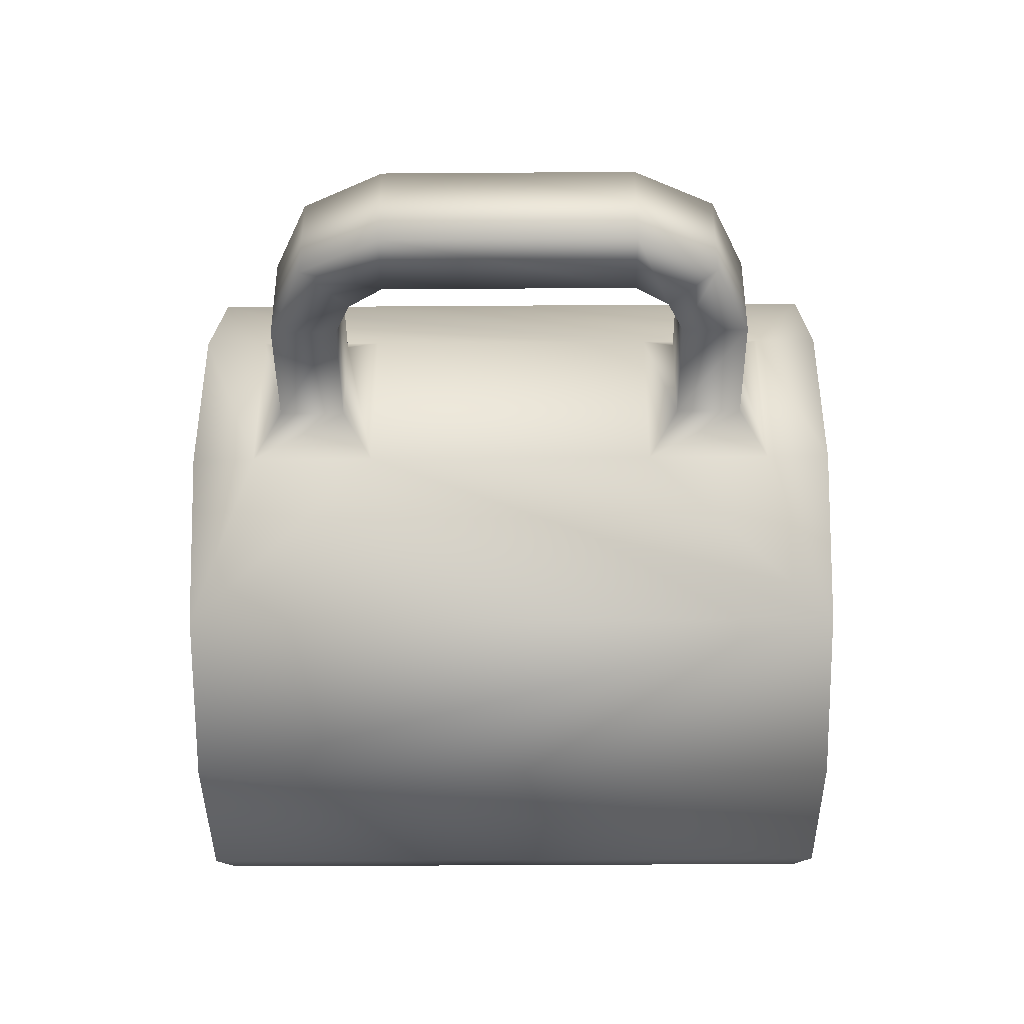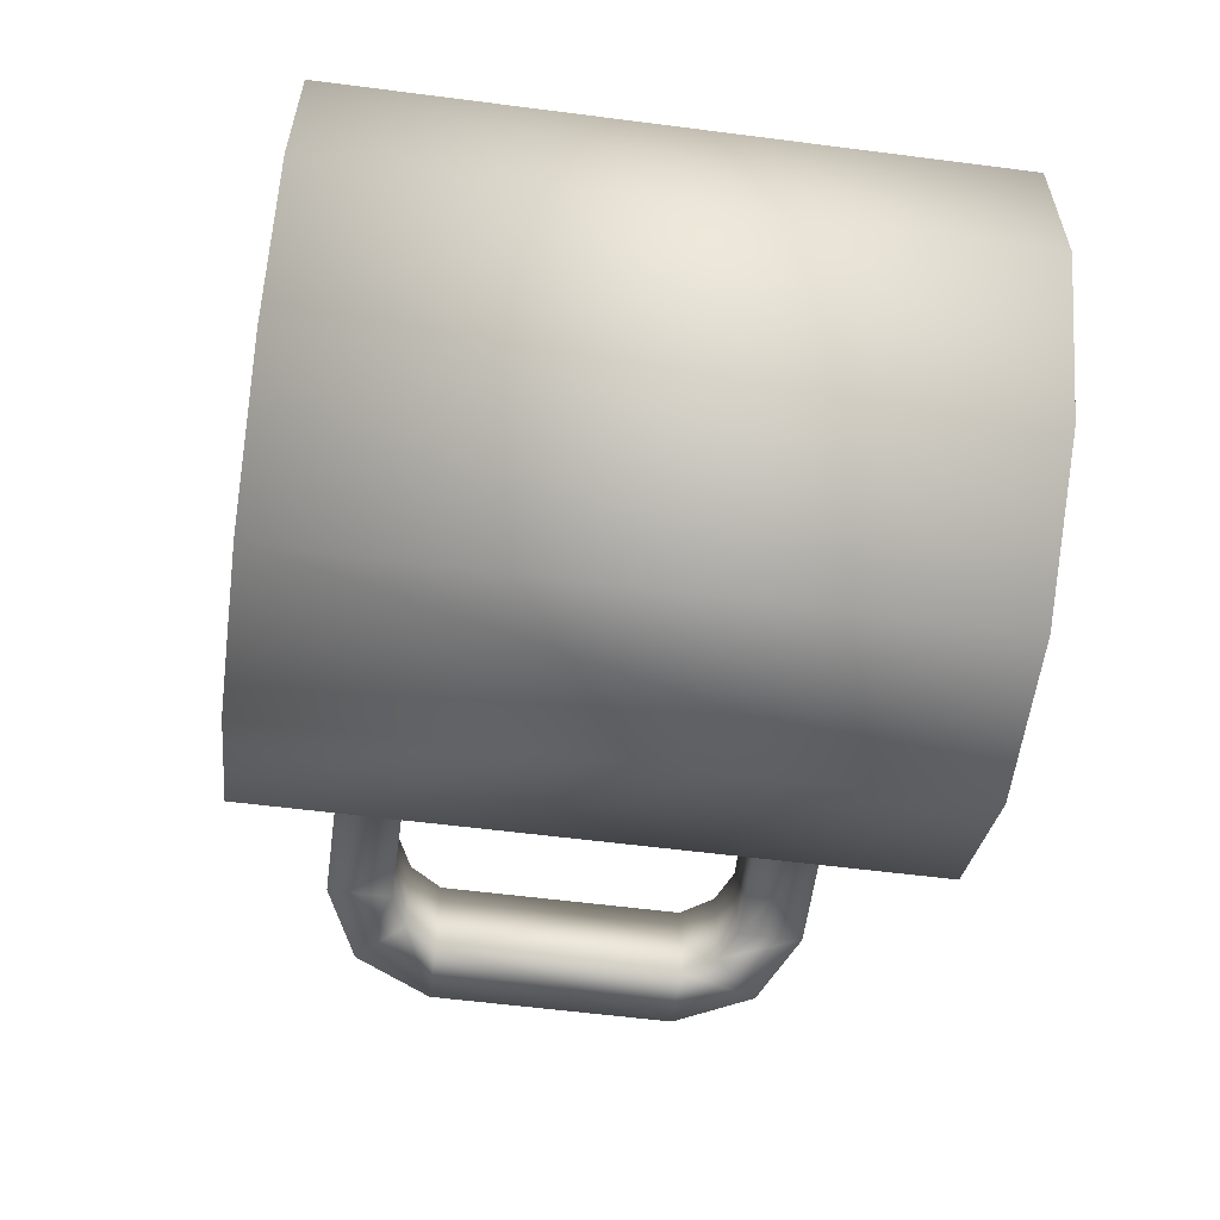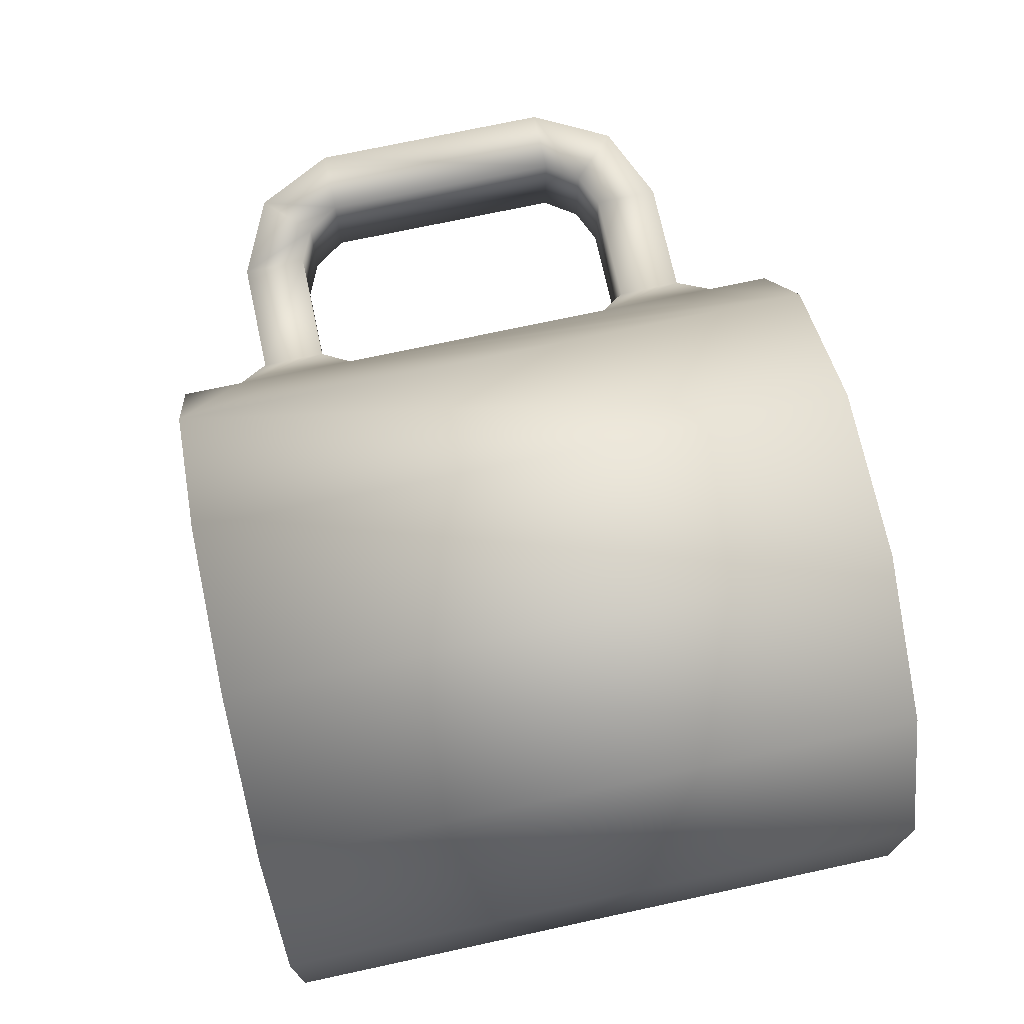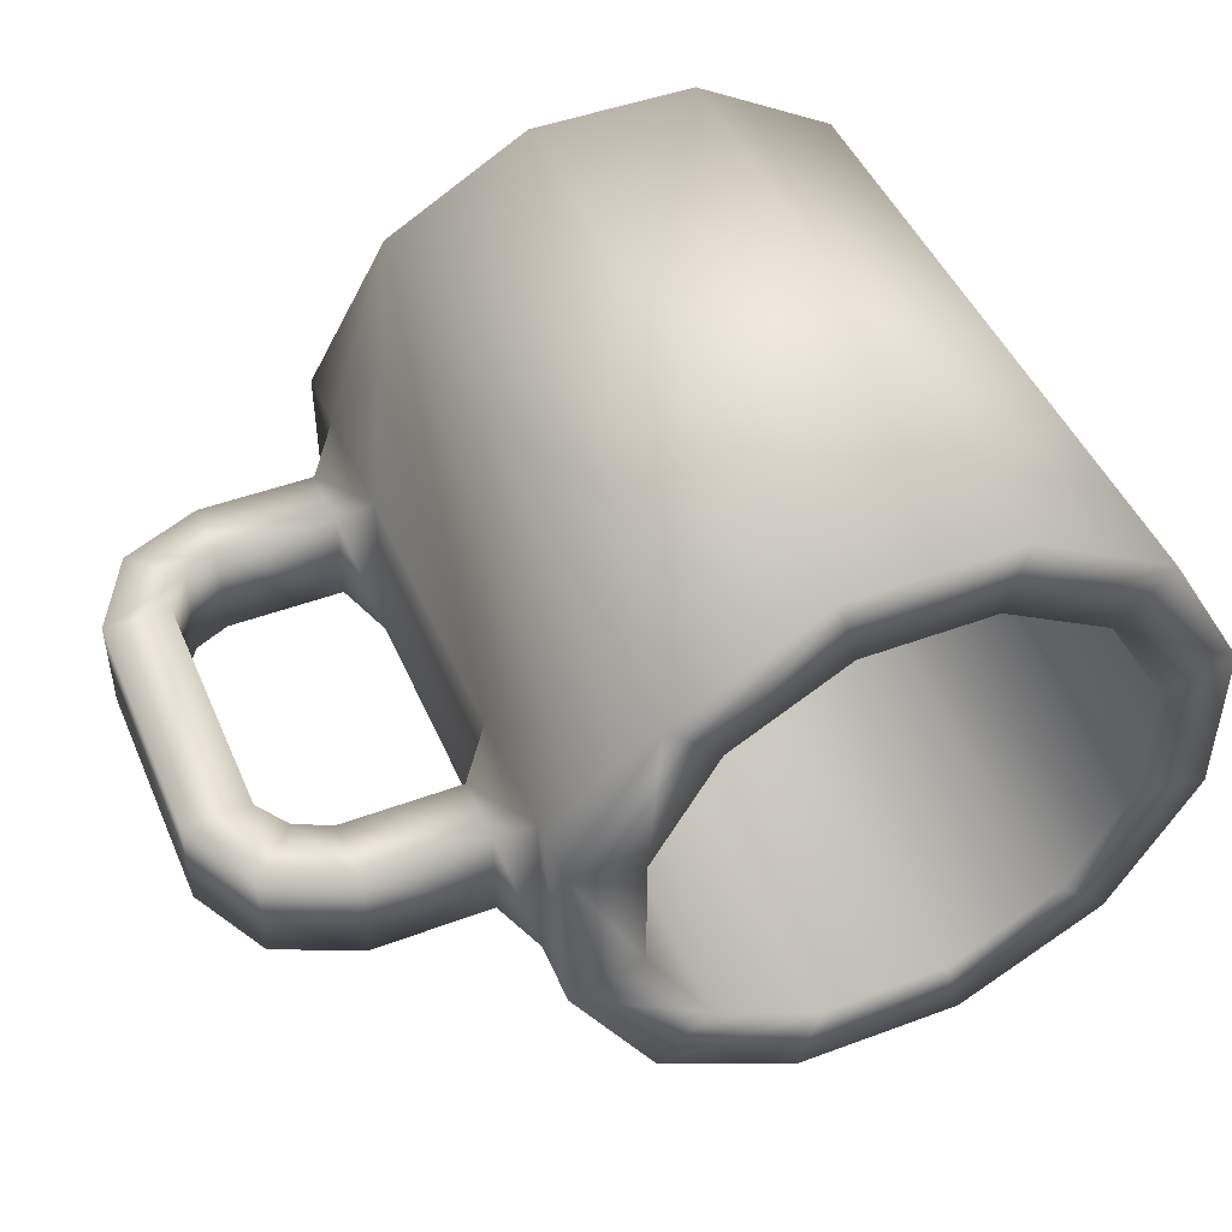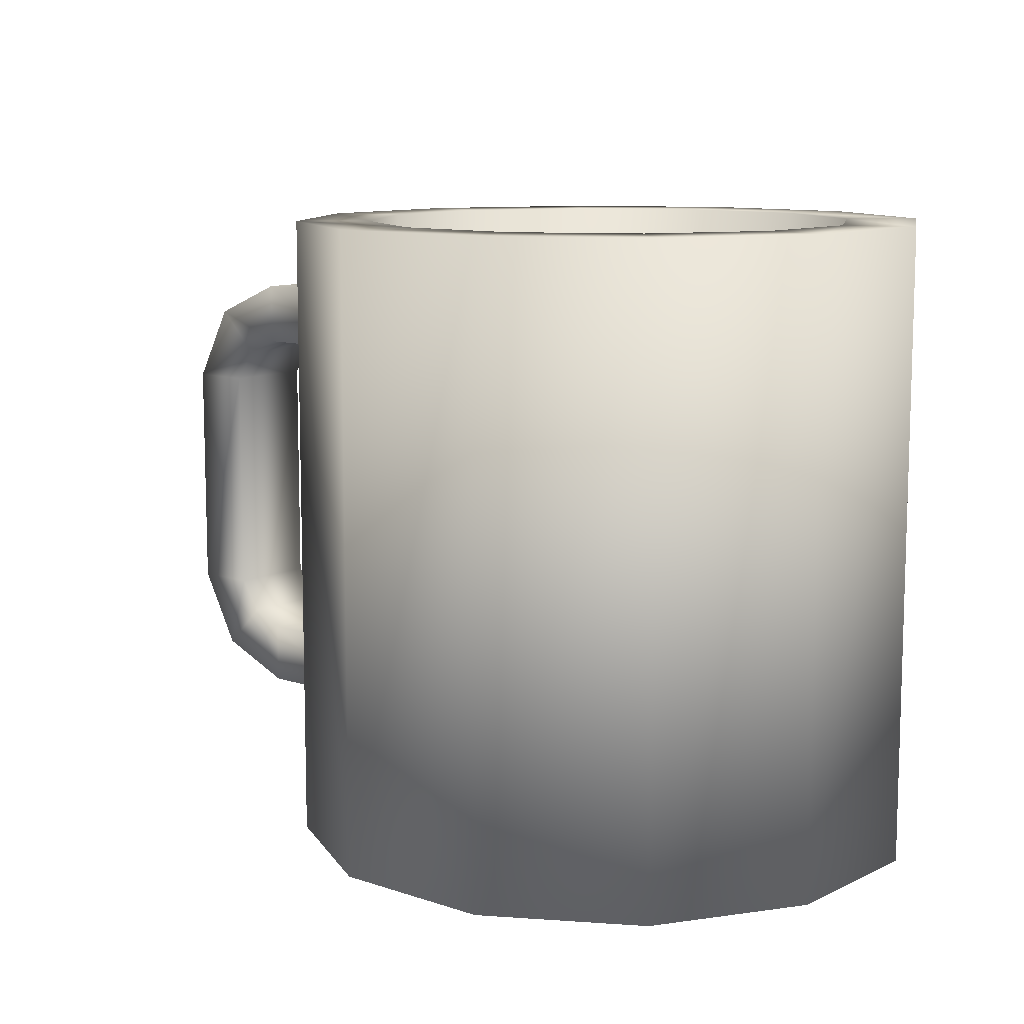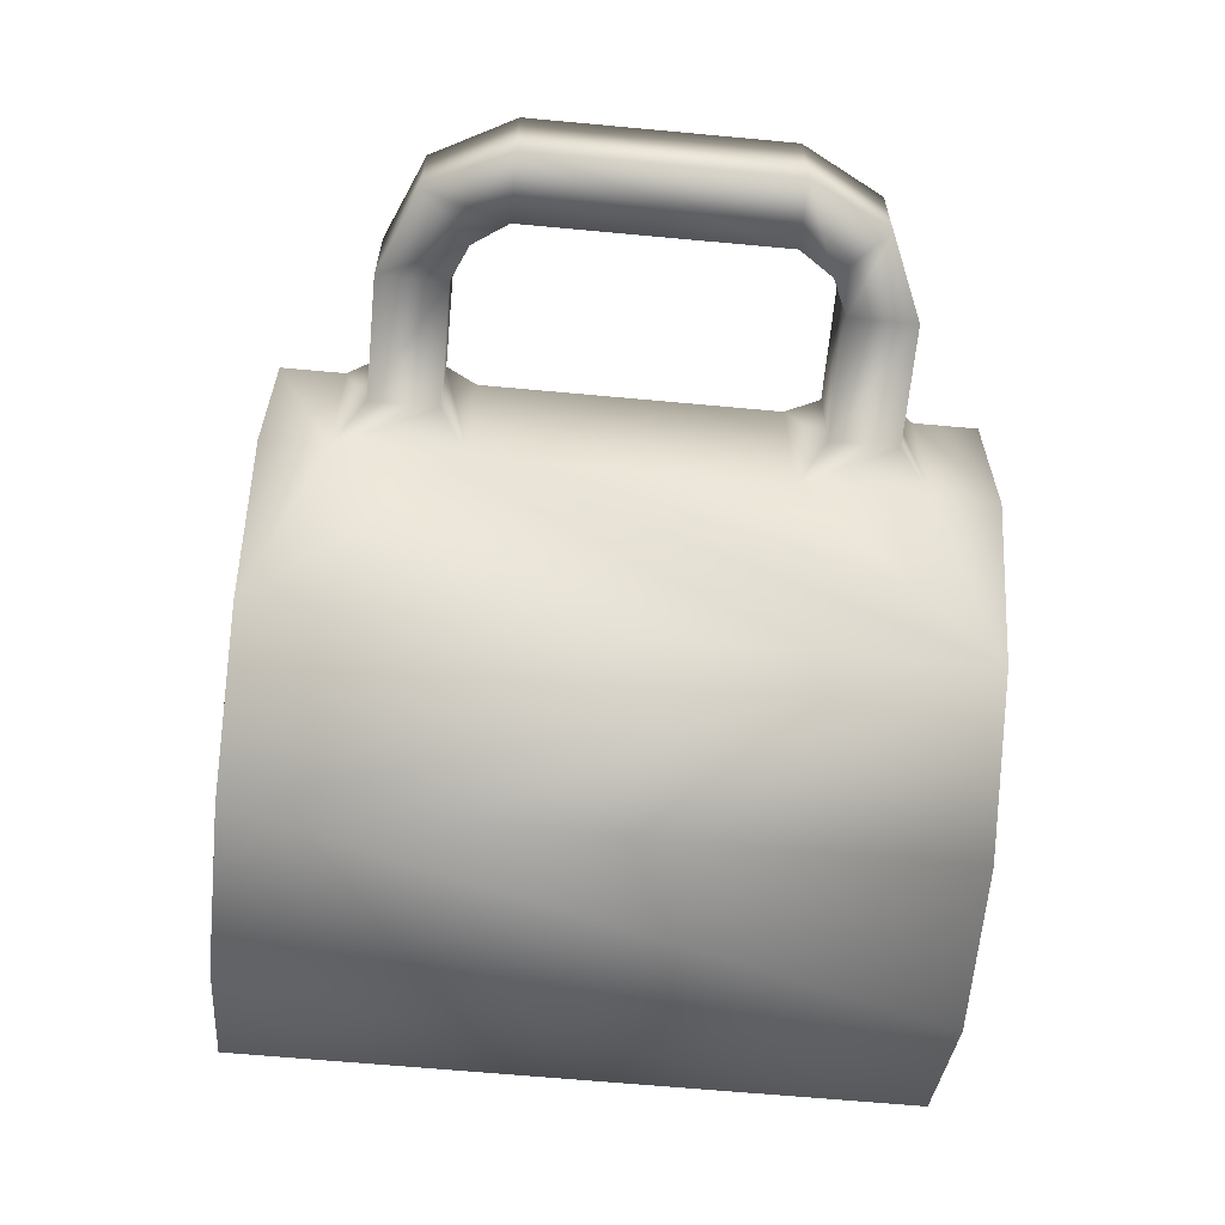
<metadata>
{"format":"obj","ext":"obj","renderer":"f3d","projection":"perspective","resolution":1024,"background":"white","views":[{"elev":-41.1,"azim":90.5,"up":"+Z"},{"elev":-58.1,"azim":-97.6,"up":"+Z"},{"elev":72.3,"azim":-102.2,"up":"+Z"},{"elev":47.0,"azim":157.2,"up":"+Z"},{"elev":10.4,"azim":-139.9,"up":"+Y"},{"elev":-63.1,"azim":84.6,"up":"+Z"}]}
</metadata>
<code>
o model.obj
v 0.6761 0 0.1812
v 0.495 0 0.495
v 0.1812 0 0.6761
v -0.1812 0 0.6761
v -0.495 0 0.495
v -0.6761 0 0.1812
v -0.6761 0 -0.1812
v -0.495 0 -0.495
v -0.1812 0 -0.6761
v 0.1812 0 -0.6761
v 0.495 0 -0.495
v 0.6761 0 -0.1812
v 0 0 0
v 0.6761 0.3927 -0.1812
v 0.6761 0.3927 0.1812
v 0.6761 0.1325 -0.1812
v 0.6761 0.1325 0.1812
v 0.7406 0.3315 -0.103
v 0.7406 0.1935 -0.103
v 0.7406 0.3315 0.103
v 0.7406 0.1935 0.103
v 0.9894 0.3315 -0.103
v 0.9894 0.1935 -0.103
v 0.9894 0.3315 0.103
v 0.9894 0.1935 0.103
v 1.064 0.3646 -0.103
v 1.162 0.267 -0.103
v 1.064 0.3646 0.103
v 1.162 0.267 0.103
v 1.113 0.4354 -0.103
v 1.251 0.4354 -0.103
v 1.113 0.4354 0.103
v 1.251 0.4354 0.103
v 0.6761 1.4 0.1812
v 0.495 1.4 0.495
v 0.1812 1.4 0.6761
v -0.1812 1.4 0.6761
v -0.495 1.4 0.495
v -0.6761 1.4 0.1812
v -0.6761 1.4 -0.1812
v -0.495 1.4 -0.495
v -0.1812 1.4 -0.6761
v 0.1812 1.4 -0.6761
v 0.495 1.4 -0.495
v 0.6761 1.4 -0.1812
v 0 0.1838 0
v 0.6761 1.007 -0.1812
v 0.6761 1.007 0.1812
v 0.6761 1.267 -0.1812
v 0.6761 1.267 0.1812
v 0.7406 1.068 -0.103
v 0.7406 1.207 -0.103
v 0.7406 1.068 0.103
v 0.7406 1.207 0.103
v 0.9894 1.068 -0.103
v 0.9894 1.207 -0.103
v 0.9894 1.068 0.103
v 0.9894 1.207 0.103
v 1.064 1.035 -0.103
v 1.162 1.133 -0.103
v 1.064 1.035 0.103
v 1.162 1.133 0.103
v 1.113 0.9646 -0.103
v 1.251 0.9646 -0.103
v 1.113 0.9646 0.103
v 1.251 0.9646 0.103
v 0.3817 1.4 0.3817
v 0.5214 1.4 0.1397
v 0.1397 1.4 0.5214
v -0.1397 1.4 0.5214
v -0.3817 1.4 0.3817
v -0.5214 1.4 0.1397
v -0.5214 1.4 -0.1397
v -0.3817 1.4 -0.3817
v -0.1397 1.4 -0.5214
v 0.1397 1.4 -0.5214
v 0.3817 1.4 -0.3817
v 0.5214 1.4 -0.1397
v 0.3817 0.1838 0.3817
v 0.5214 0.1838 0.1397
v 0.1397 0.1838 0.5214
v -0.1397 0.1838 0.5214
v -0.3817 0.1838 0.3817
v -0.5214 0.1838 0.1397
v -0.5214 0.1838 -0.1397
v -0.3817 0.1838 -0.3817
v -0.1397 0.1838 -0.5214
v 0.1397 0.1838 -0.5214
v 0.3817 0.1838 -0.3817
v 0.5214 0.1838 -0.1397
g base
f 2 1 17
f 1 2 13
f 3 2 35
f 3 35 36
f 2 3 13
f 4 3 36
f 4 36 37
f 3 4 13
f 5 4 37
f 5 37 38
f 4 5 13
f 6 5 38
f 6 38 39
f 5 6 13
f 7 6 39
f 7 39 40
f 6 7 13
f 8 7 40
f 8 40 41
f 7 8 13
f 9 8 41
f 9 41 42
f 8 9 13
f 10 9 42
f 10 42 43
f 9 10 13
f 44 11 10
f 44 10 43
f 10 11 13
f 12 11 16
f 11 12 13
f 1 12 16
f 1 16 17
f 12 1 13
f 2 15 48
f 2 48 35
f 14 11 44
f 14 44 47
f 15 14 47
f 15 47 48
f 17 15 2
f 11 14 16
f 16 14 18
f 16 18 19
f 14 15 20
f 14 20 18
f 15 17 21
f 15 21 20
f 17 16 19
f 17 19 21
f 19 18 22
f 19 22 23
f 18 20 24
f 18 24 22
f 20 21 25
f 20 25 24
f 21 19 23
f 21 23 25
f 23 22 26
f 23 26 27
f 22 24 28
f 22 28 26
f 24 25 29
f 24 29 28
f 25 23 27
f 25 27 29
f 27 26 30
f 27 30 31
f 26 28 32
f 26 32 30
f 28 29 33
f 28 33 32
f 29 27 31
f 29 31 33
f 31 30 63
f 31 63 64
f 30 32 65
f 30 65 63
f 32 33 66
f 32 66 65
f 33 31 64
f 33 64 66
f 35 50 34
f 46 79 80
f 46 81 79
f 46 82 81
f 46 83 82
f 46 84 83
f 46 85 84
f 46 86 85
f 46 87 86
f 46 88 87
f 46 89 88
f 49 44 45
f 46 90 89
f 50 49 45
f 50 45 34
f 46 80 90
f 35 48 50
f 49 47 44
f 52 51 47
f 52 47 49
f 51 53 48
f 51 48 47
f 53 54 50
f 53 50 48
f 54 52 49
f 54 49 50
f 56 55 51
f 56 51 52
f 55 57 53
f 55 53 51
f 57 58 54
f 57 54 53
f 58 56 52
f 58 52 54
f 60 59 55
f 60 55 56
f 59 61 57
f 59 57 55
f 61 62 58
f 61 58 57
f 62 60 56
f 62 56 58
f 64 63 59
f 64 59 60
f 63 65 61
f 63 61 59
f 65 66 62
f 65 62 61
f 66 64 60
f 66 60 62
f 35 34 68
f 35 68 67
f 36 35 67
f 36 67 69
f 37 36 69
f 37 69 70
f 38 37 70
f 38 70 71
f 39 38 71
f 39 71 72
f 40 39 72
f 40 72 73
f 41 40 73
f 41 73 74
f 42 41 74
f 42 74 75
f 43 42 75
f 43 75 76
f 44 43 76
f 44 76 77
f 45 44 77
f 45 77 78
f 34 45 78
f 34 78 68
f 67 68 80
f 67 80 79
f 69 67 79
f 69 79 81
f 70 69 81
f 70 81 82
f 71 70 82
f 71 82 83
f 72 71 83
f 72 83 84
f 73 72 84
f 73 84 85
f 74 73 85
f 74 85 86
f 75 74 86
f 75 86 87
f 76 75 87
f 76 87 88
f 77 76 88
f 77 88 89
f 78 77 89
f 78 89 90
f 68 78 90
f 68 90 80

</code>
